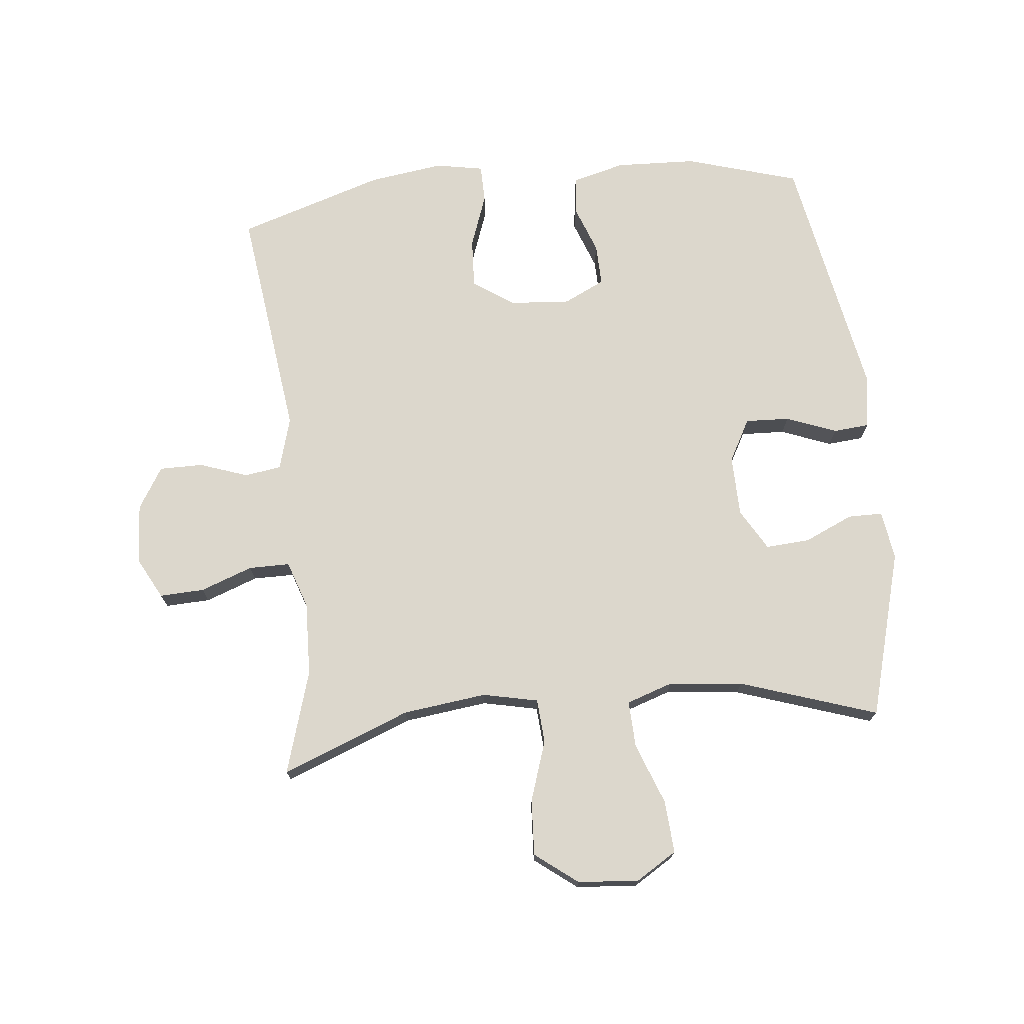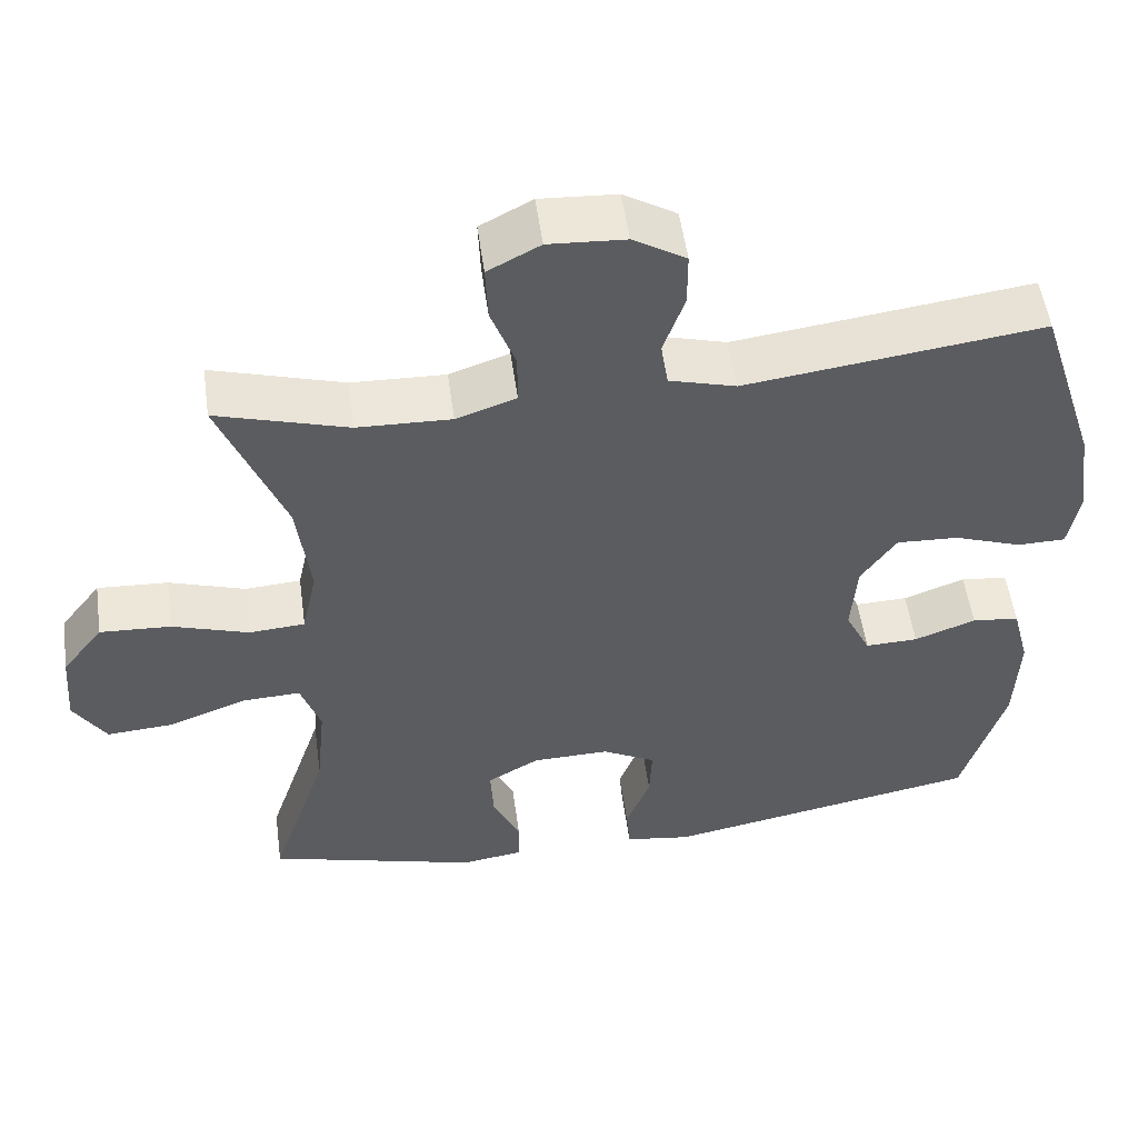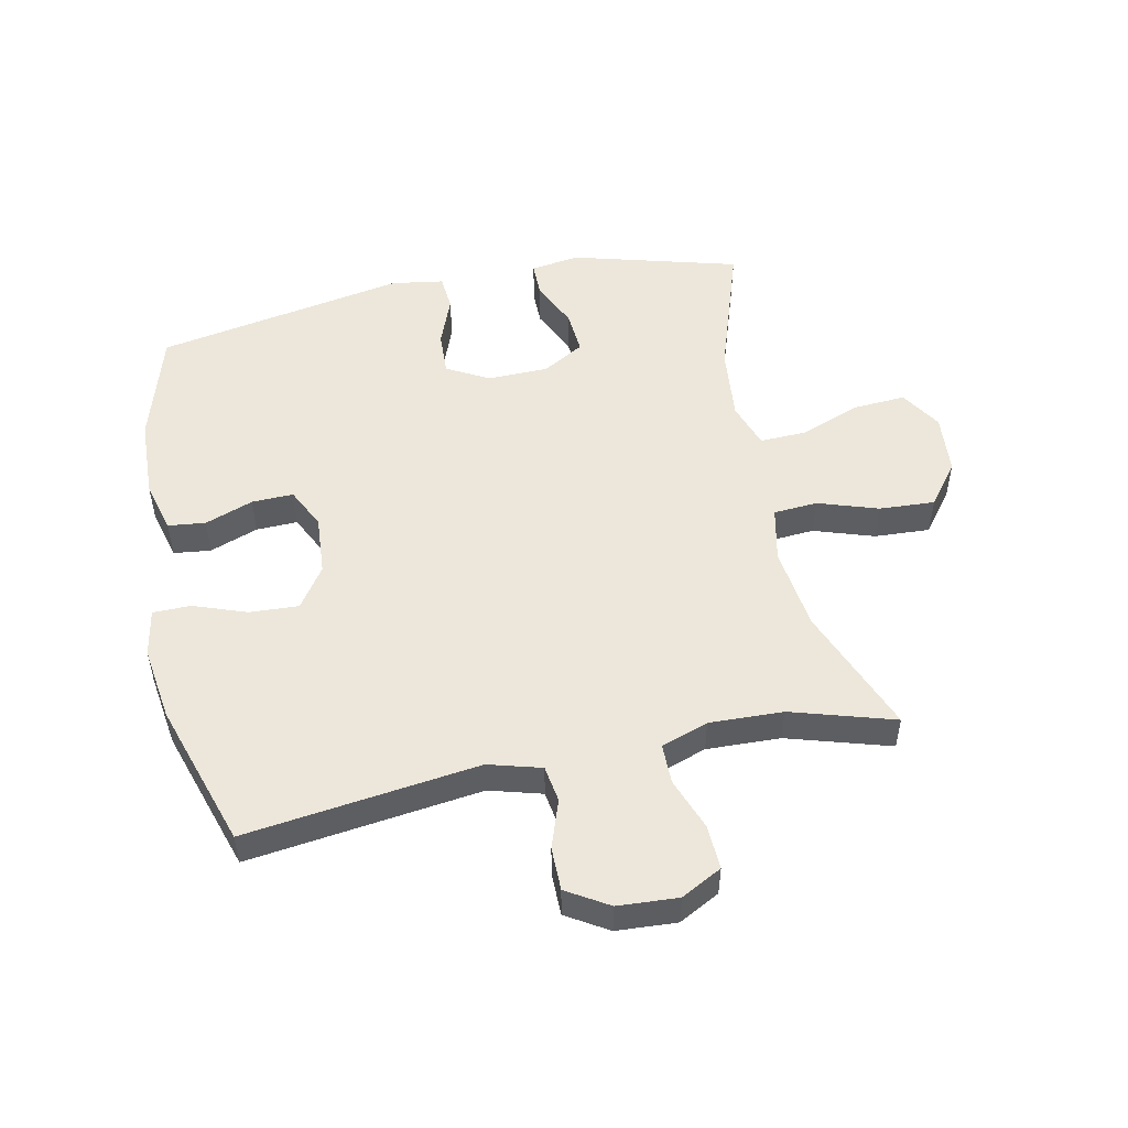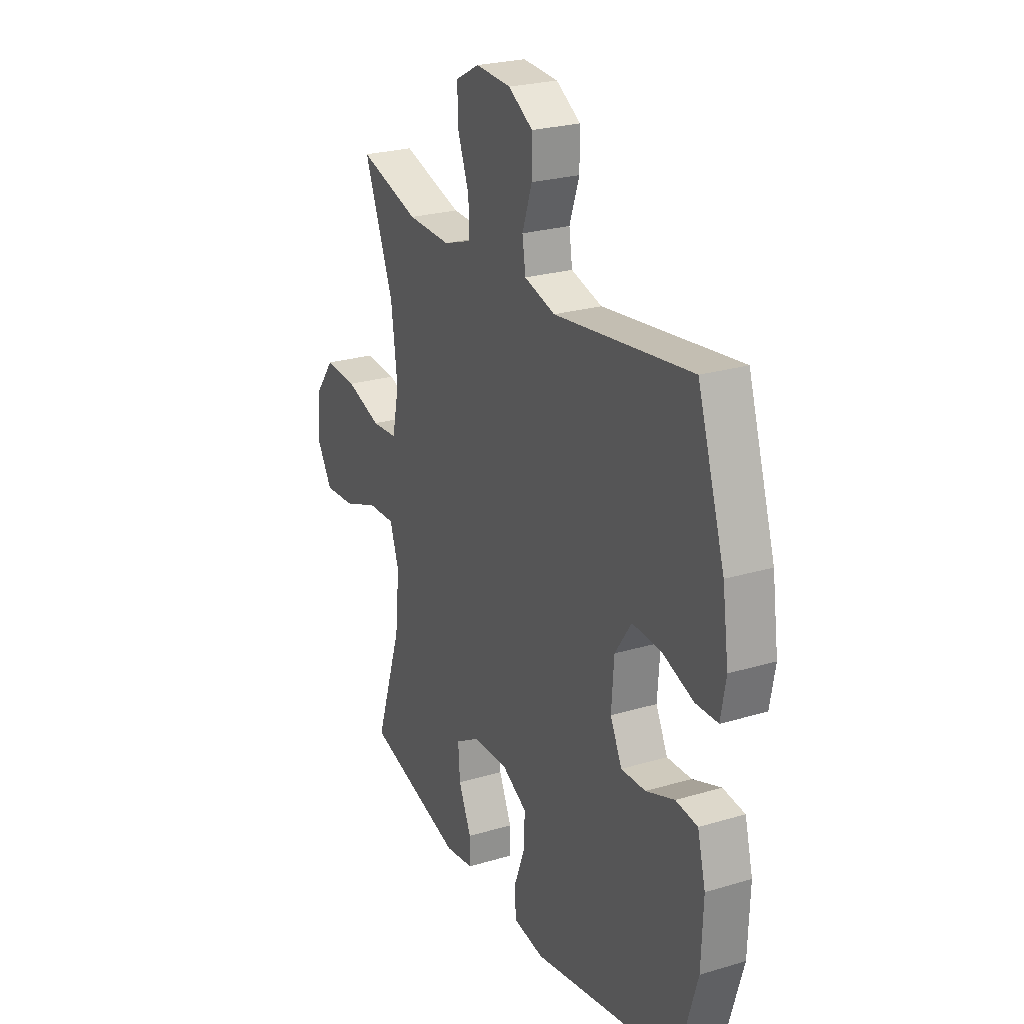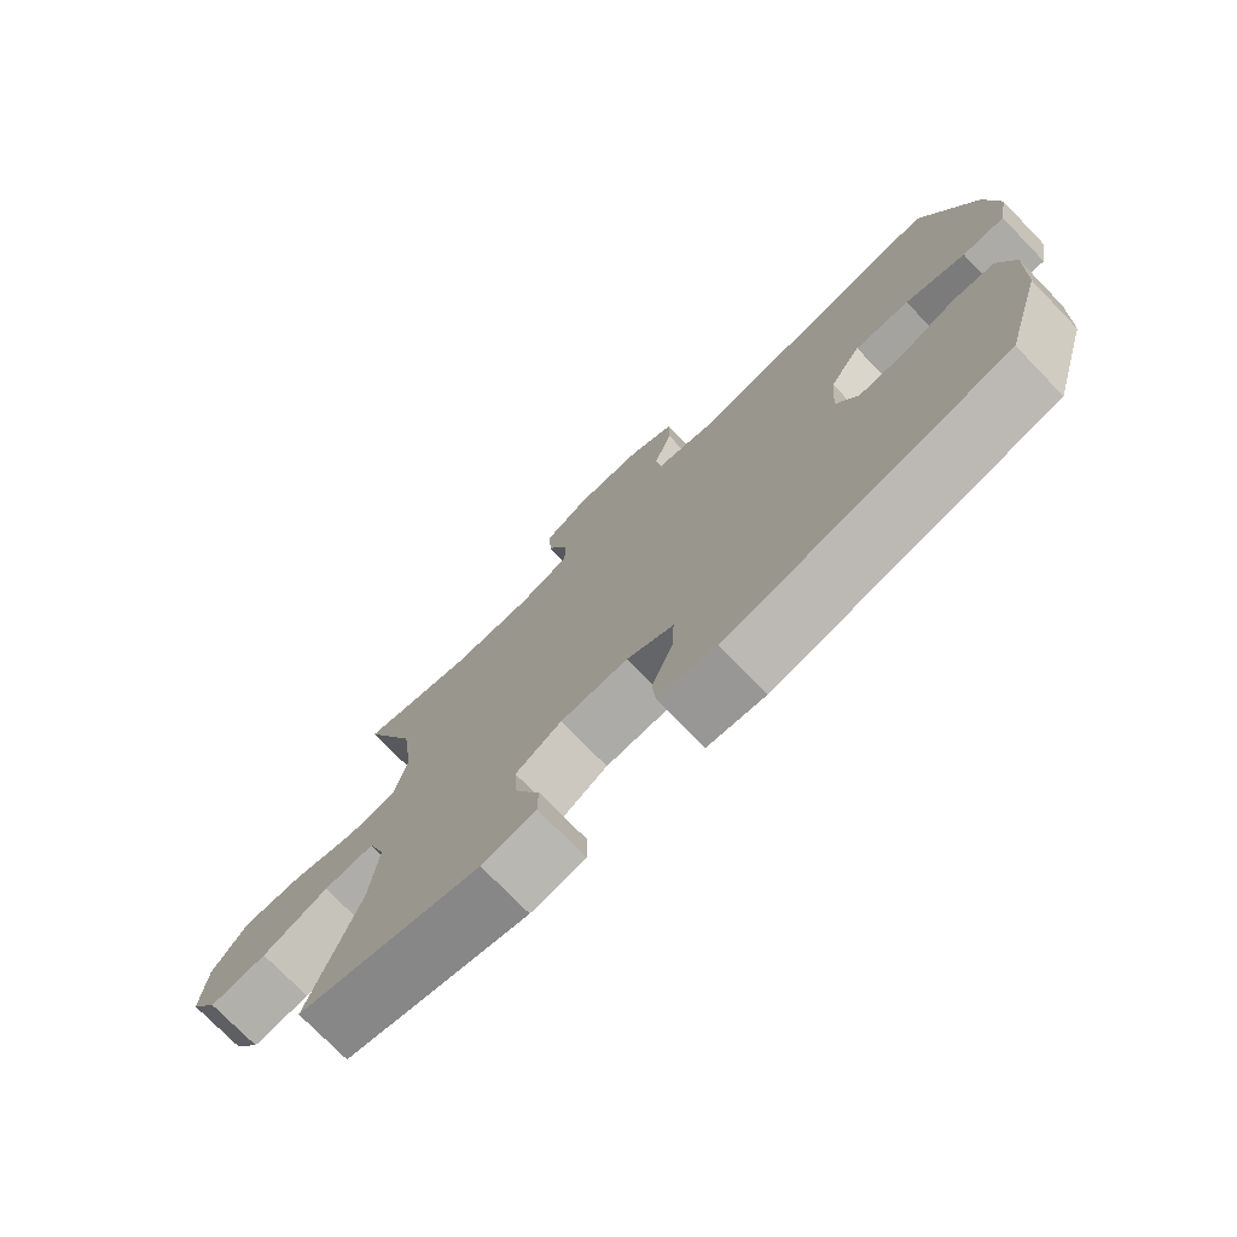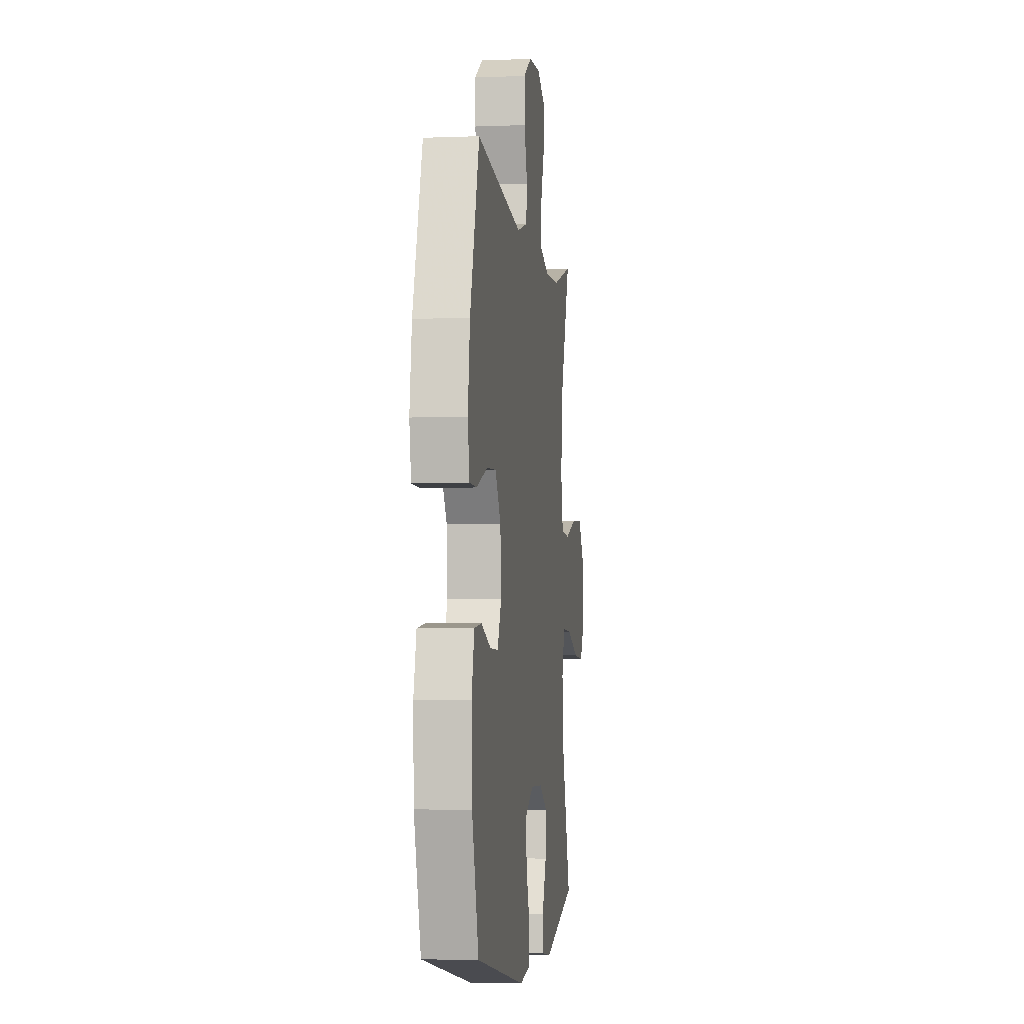
<metadata>
{"format":"obj","ext":"obj","renderer":"f3d","projection":"perspective","resolution":1024,"background":"white","views":[{"elev":73.0,"azim":84.2,"up":"+Y"},{"elev":53.4,"azim":172.1,"up":"+Z"},{"elev":51.2,"azim":-11.8,"up":"+Y"},{"elev":24.8,"azim":-116.0,"up":"+Z"},{"elev":-75.4,"azim":-135.8,"up":"+Z"},{"elev":-3.8,"azim":-82.5,"up":"+Z"}]}
</metadata>
<code>
v -0.5 0.07 -0.5
v -0.554 0.07 -0.318
v -0.559 0.07 -0.188
v -0.537 0.07 -0.103
v -0.477 0.07 -0.096
v -0.399 0.07 -0.125
v -0.332 0.07 -0.127
v -0.3 0.07 -0.061
v -0.307 0.07 0.036
v -0.352 0.07 0.102
v -0.431 0.07 0.098
v -0.517 0.07 0.067
v -0.578 0.07 0.068
v -0.592 0.07 0.145
v -0.575 0.07 0.265
v -0.5 0.07 0.5
v -0.124 0.07 0.451
v -0.039 0.07 0.475
v -0.03 0.07 0.534
v -0.057 0.07 0.612
v -0.057 0.07 0.682
v 0.01 0.07 0.723
v 0.107 0.07 0.729
v 0.173 0.07 0.694
v 0.17 0.07 0.622
v 0.139 0.07 0.538
v 0.139 0.07 0.472
v 0.215 0.07 0.446
v 0.334 0.07 0.45
v 0.5 0.07 0.5
v 0.419 0.07 0.293
v 0.402 0.07 0.158
v 0.421 0.07 0.069
v 0.492 0.07 0.064
v 0.589 0.07 0.096
v 0.679 0.07 0.101
v 0.731 0.07 0.033
v 0.739 0.07 -0.065
v 0.698 0.07 -0.131
v 0.613 0.07 -0.125
v 0.515 0.07 -0.088
v 0.44 0.07 -0.085
v 0.415 0.07 -0.159
v 0.427 0.07 -0.279
v 0.5 0.07 -0.5
v 0.231 0.07 -0.574
v 0.152 0.07 -0.562
v 0.152 0.07 -0.506
v 0.187 0.07 -0.428
v 0.192 0.07 -0.357
v 0.125 0.07 -0.318
v 0.027 0.07 -0.316
v -0.041 0.07 -0.353
v -0.038 0.07 -0.424
v -0.007 0.07 -0.505
v -0.012 0.07 -0.563
v -0.096 0.07 -0.576
v -0.5 0 -0.5
v -0.554 0 -0.318
v -0.559 0 -0.188
v -0.537 0 -0.103
v -0.477 0 -0.096
v -0.399 0 -0.125
v -0.332 0 -0.127
v -0.3 0 -0.061
v -0.307 0 0.036
v -0.352 0 0.102
v -0.431 0 0.098
v -0.517 0 0.067
v -0.578 0 0.068
v -0.592 0 0.145
v -0.575 0 0.265
v -0.5 0 0.5
v -0.124 0 0.451
v -0.039 0 0.475
v -0.03 0 0.534
v -0.057 0 0.612
v -0.057 0 0.682
v 0.01 0 0.723
v 0.107 0 0.729
v 0.173 0 0.694
v 0.17 0 0.622
v 0.139 0 0.538
v 0.139 0 0.472
v 0.215 0 0.446
v 0.334 0 0.45
v 0.5 0 0.5
v 0.419 0 0.293
v 0.402 0 0.158
v 0.421 0 0.069
v 0.492 0 0.064
v 0.589 0 0.096
v 0.679 0 0.101
v 0.731 0 0.033
v 0.739 0 -0.065
v 0.698 0 -0.131
v 0.613 0 -0.125
v 0.515 0 -0.088
v 0.44 0 -0.085
v 0.415 0 -0.159
v 0.427 0 -0.279
v 0.5 0 -0.5
v 0.231 0 -0.574
v 0.152 0 -0.562
v 0.152 0 -0.506
v 0.187 0 -0.428
v 0.192 0 -0.357
v 0.125 0 -0.318
v 0.027 0 -0.316
v -0.041 0 -0.353
v -0.038 0 -0.424
v -0.007 0 -0.505
v -0.012 0 -0.563
v -0.096 0 -0.576
f 54 55 56 57
f 53 54 57 1
f 52 53 1 2
f 46 47 48 49
f 44 45 46 49
f 43 44 49 50
f 42 43 50 51
f 38 39 40 41
f 38 41 42
f 37 38 42
f 34 35 36 37
f 33 34 37 42
f 32 33 42 51
f 29 30 31
f 28 29 31 32
f 27 28 32 51
f 23 24 25 26
f 19 20 21 22
f 18 19 22 23
f 14 15 16 17
f 14 17 18
f 11 12 13 14
f 10 11 14 18
f 9 10 18
f 8 9 18
f 7 8 18 23
f 3 4 5 6
f 52 2 3 6
f 52 6 7
f 26 27 51 52
f 7 23 26 52
f 114 113 112 111
f 58 114 111 110
f 59 58 110 109
f 106 105 104 103
f 106 103 102 101
f 107 106 101 100
f 108 107 100 99
f 98 97 96 95
f 99 98 95
f 99 95 94
f 94 93 92 91
f 99 94 91 90
f 108 99 90 89
f 88 87 86
f 89 88 86 85
f 108 89 85 84
f 83 82 81 80
f 79 78 77 76
f 80 79 76 75
f 74 73 72 71
f 75 74 71
f 71 70 69 68
f 75 71 68 67
f 75 67 66
f 75 66 65
f 80 75 65 64
f 63 62 61 60
f 63 60 59 109
f 64 63 109
f 109 108 84 83
f 109 83 80 64
f 1 58 59 2
f 2 59 60 3
f 3 60 61 4
f 4 61 62 5
f 5 62 63 6
f 6 63 64 7
f 7 64 65 8
f 8 65 66 9
f 9 66 67 10
f 10 67 68 11
f 11 68 69 12
f 12 69 70 13
f 13 70 71 14
f 14 71 72 15
f 15 72 73 16
f 16 73 74 17
f 17 74 75 18
f 18 75 76 19
f 19 76 77 20
f 20 77 78 21
f 21 78 79 22
f 22 79 80 23
f 23 80 81 24
f 24 81 82 25
f 25 82 83 26
f 26 83 84 27
f 27 84 85 28
f 28 85 86 29
f 29 86 87 30
f 30 87 88 31
f 31 88 89 32
f 32 89 90 33
f 33 90 91 34
f 34 91 92 35
f 35 92 93 36
f 36 93 94 37
f 37 94 95 38
f 38 95 96 39
f 39 96 97 40
f 40 97 98 41
f 41 98 99 42
f 42 99 100 43
f 43 100 101 44
f 44 101 102 45
f 45 102 103 46
f 46 103 104 47
f 47 104 105 48
f 48 105 106 49
f 49 106 107 50
f 50 107 108 51
f 51 108 109 52
f 52 109 110 53
f 53 110 111 54
f 54 111 112 55
f 55 112 113 56
f 56 113 114 57
f 57 114 58 1

</code>
